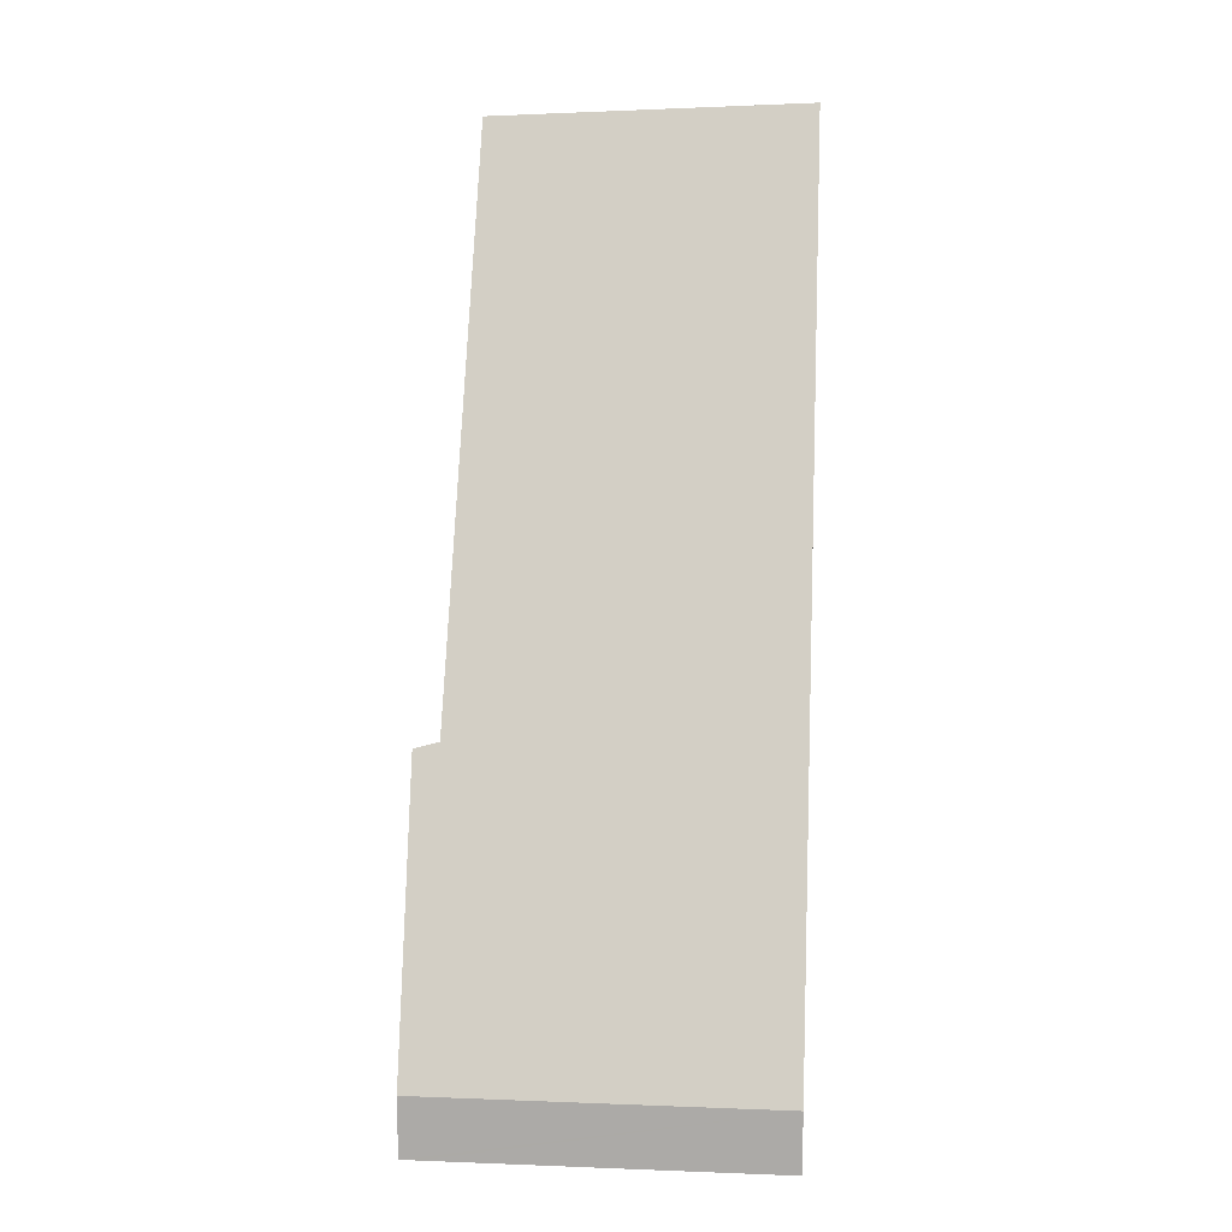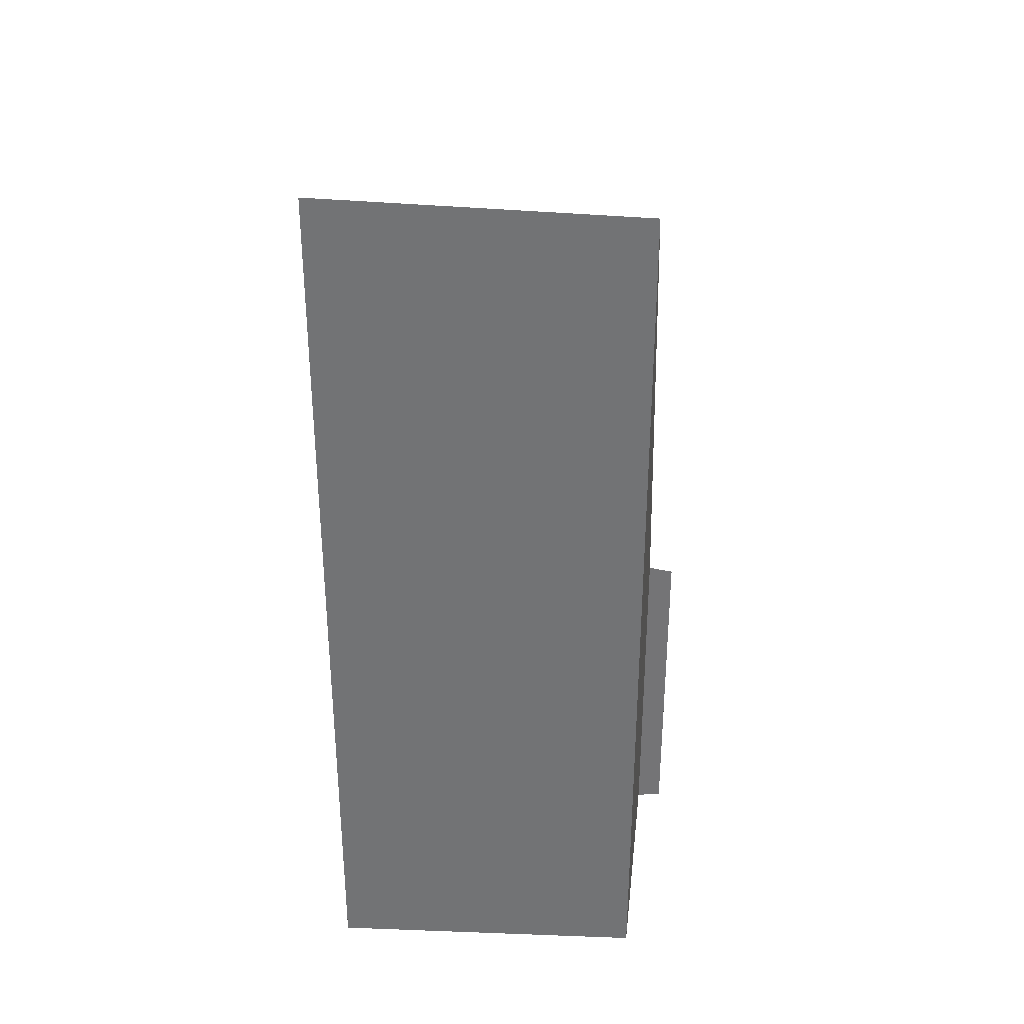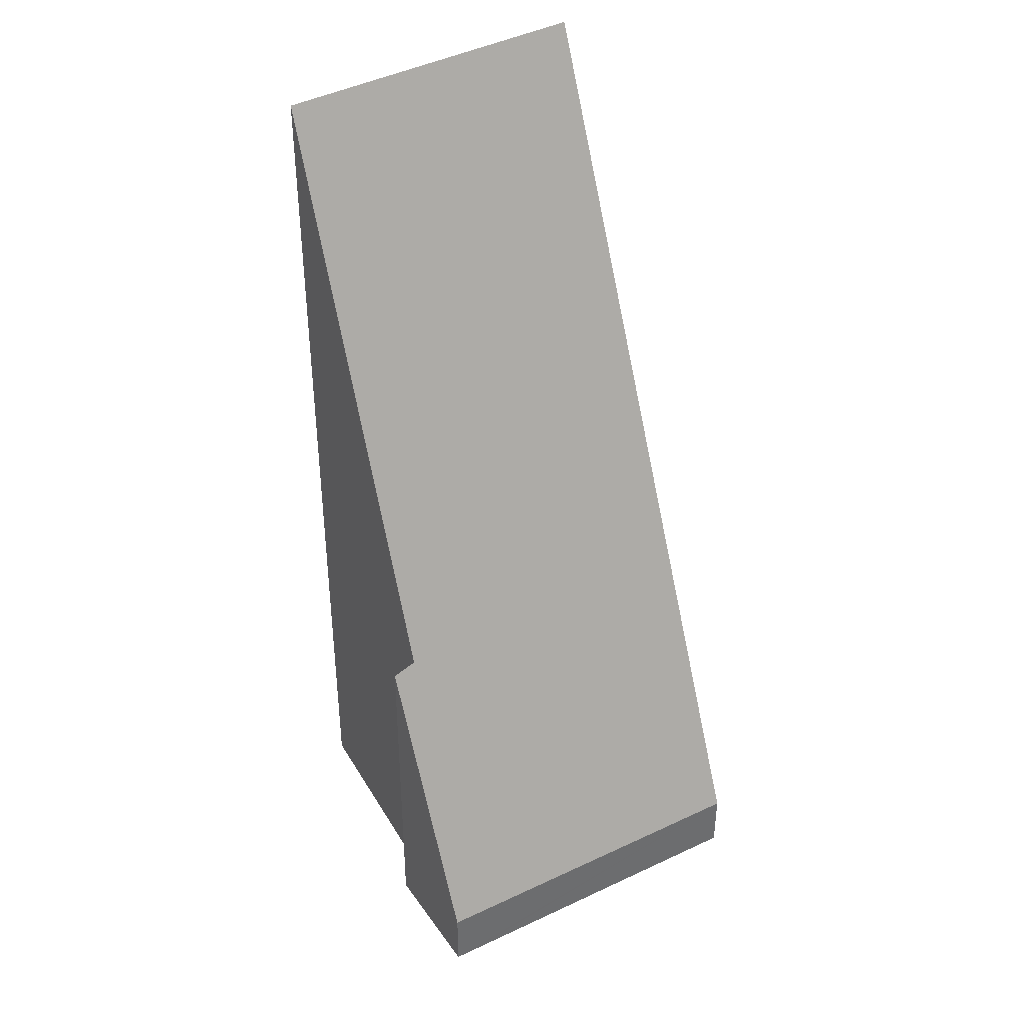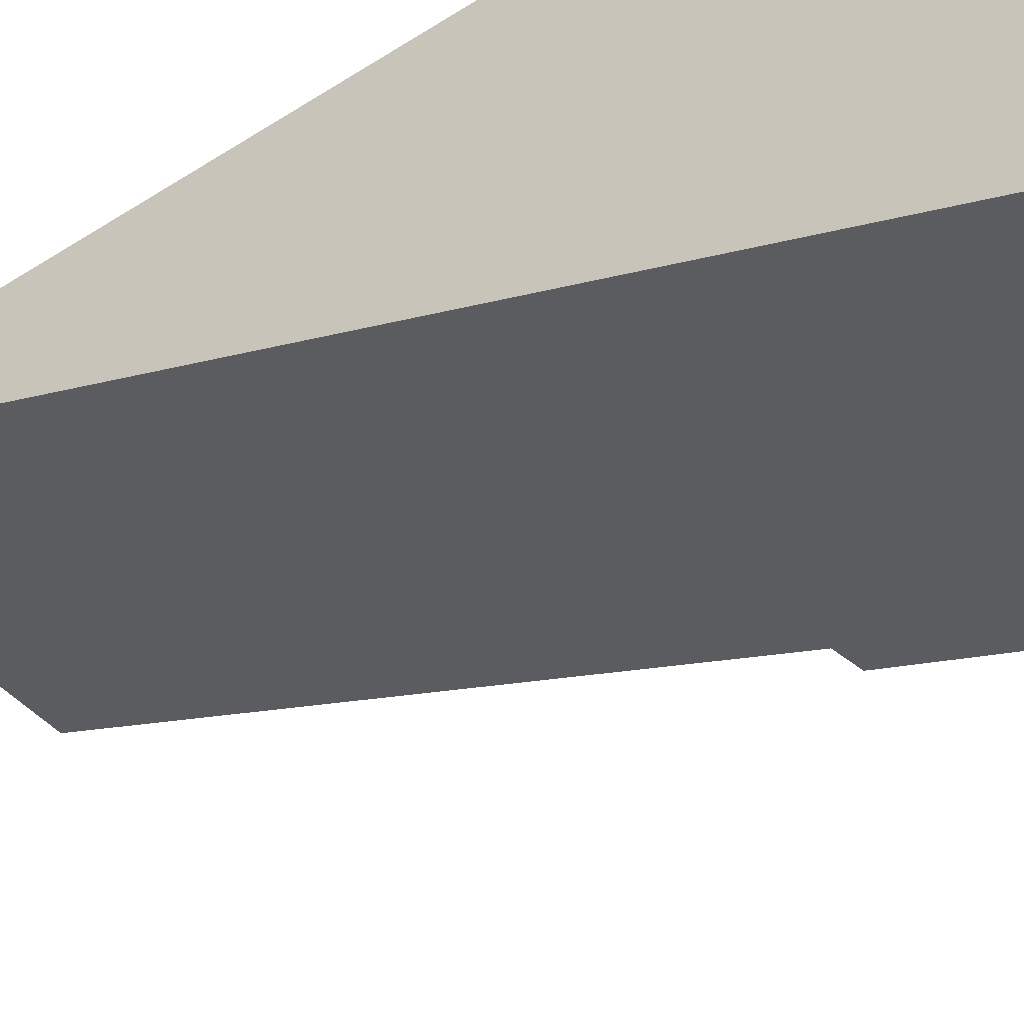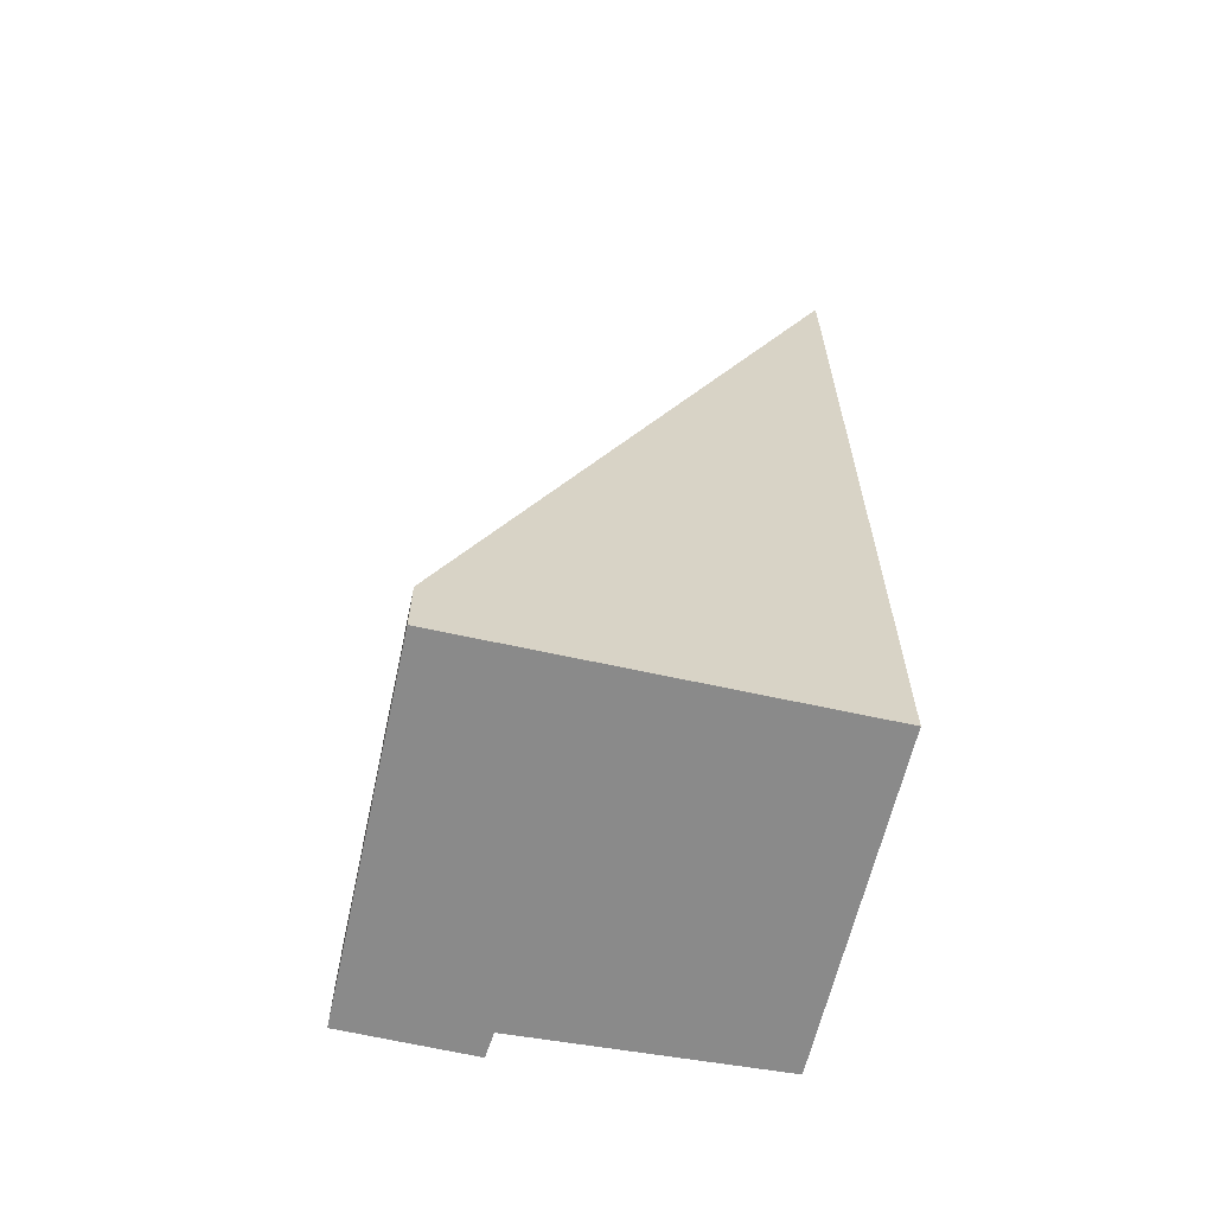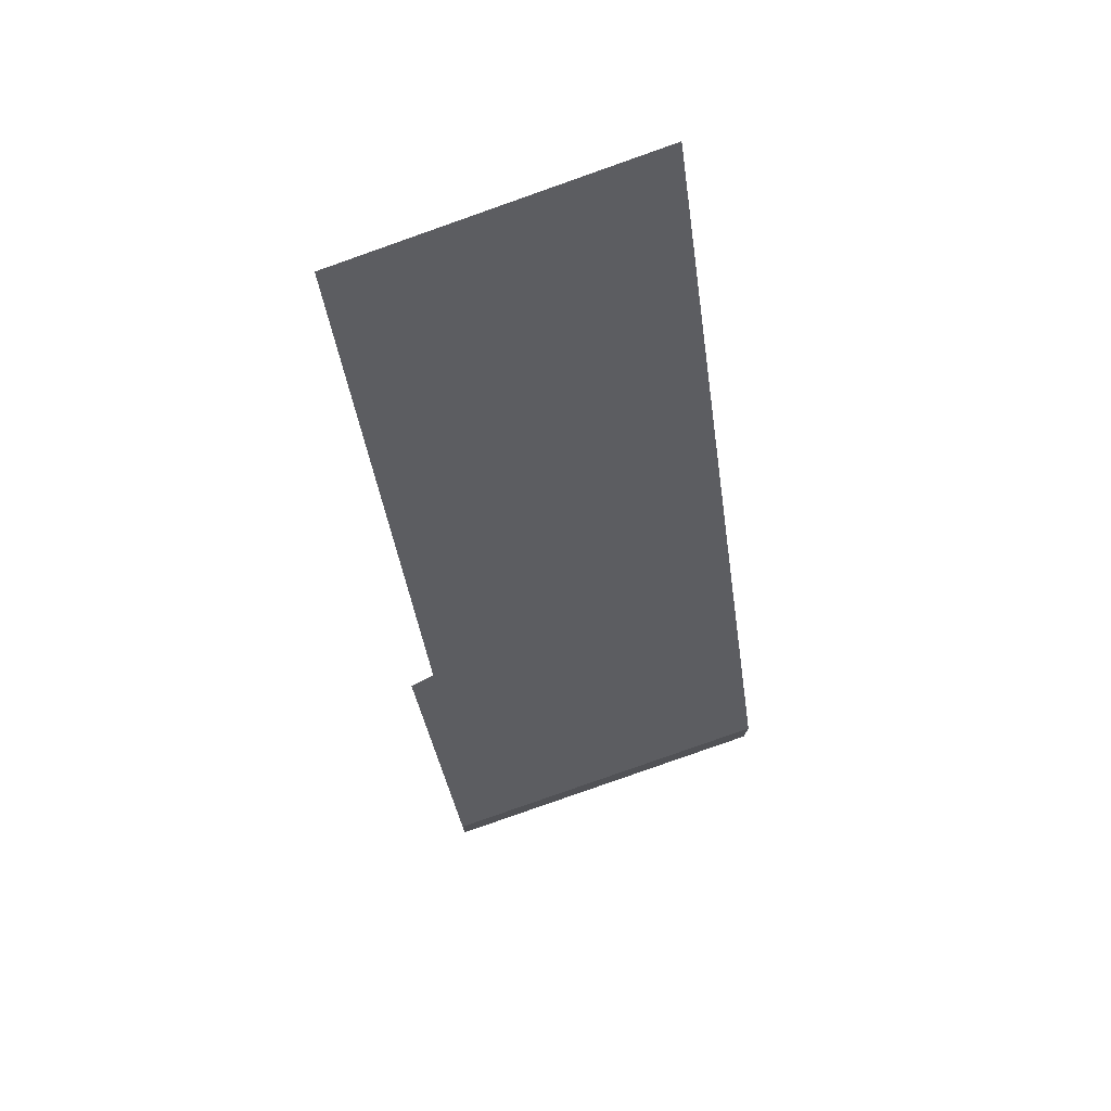
<metadata>
{"format":"obj","ext":"obj","renderer":"f3d","projection":"perspective","resolution":1024,"background":"white","views":[{"elev":12.9,"azim":177.2,"up":"+Y"},{"elev":33.9,"azim":-3.9,"up":"+Y"},{"elev":38.8,"azim":141.9,"up":"+Y"},{"elev":-51.6,"azim":-55.3,"up":"+Z"},{"elev":-63.5,"azim":-110.0,"up":"+Y"},{"elev":76.2,"azim":153.2,"up":"+Y"}]}
</metadata>
<code>
v  5.19 0.789 -4.176
v  4.754 4.489 -2.592
v  5.003 4.428 -2.585
v  4.676 4.508 -2.594
v  0 11.79 7.219e-16
v  4.109 11.62 0.49
v  0.623 0.789 -4.802
v  4.963 0.789 -4.207
v  4.109 -3e-17 0.49
v  4.676 1.588e-16 -2.594
v  5.003 1.583e-16 -2.585
v  5.19 2.557e-16 -4.176
v  4.754 1.587e-16 -2.592
v  0 0 0
v  4.963 2.576e-16 -4.207
v  0.623 2.94e-16 -4.802
g defaultobject
f 1 2 3
f 2 1 4
f 4 5 6
f 5 4 7
f 7 4 8
f 8 4 1
f 9 4 6
f 4 9 10
f 11 1 3
f 1 11 12
f 10 2 4
f 2 10 3
f 3 10 11
f 11 10 13
f 14 6 5
f 6 14 9
f 12 8 1
f 8 12 7
f 7 12 15
f 7 15 16
f 7 14 5
f 14 7 16
f 14 10 9
f 10 14 12
f 12 14 15
f 15 14 16
f 13 12 11
f 12 13 10

</code>
